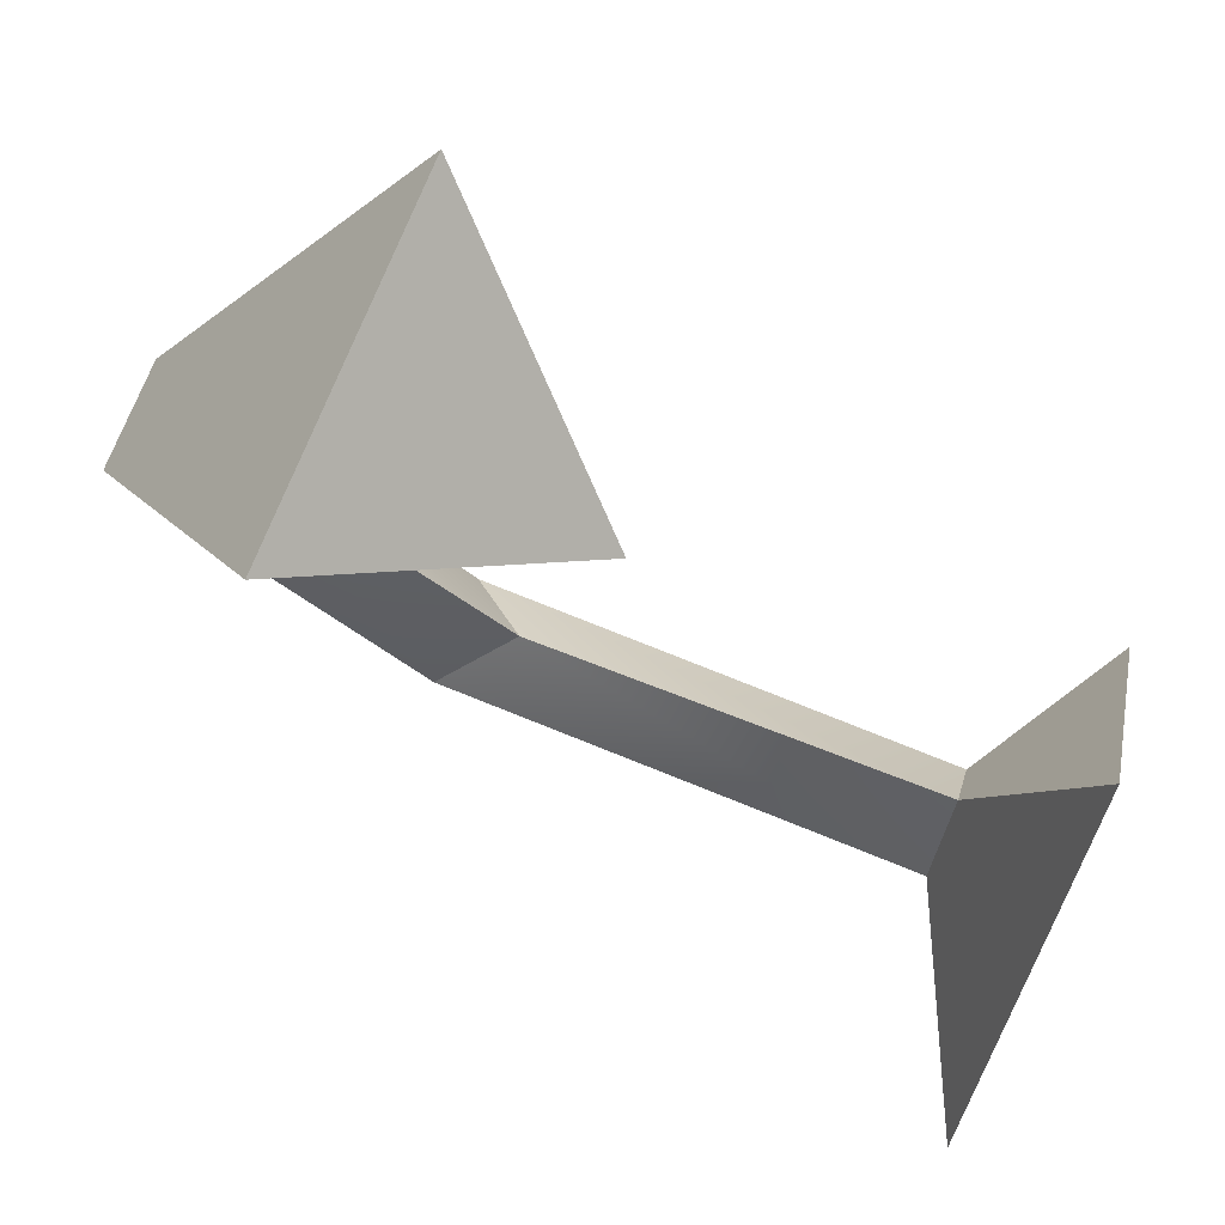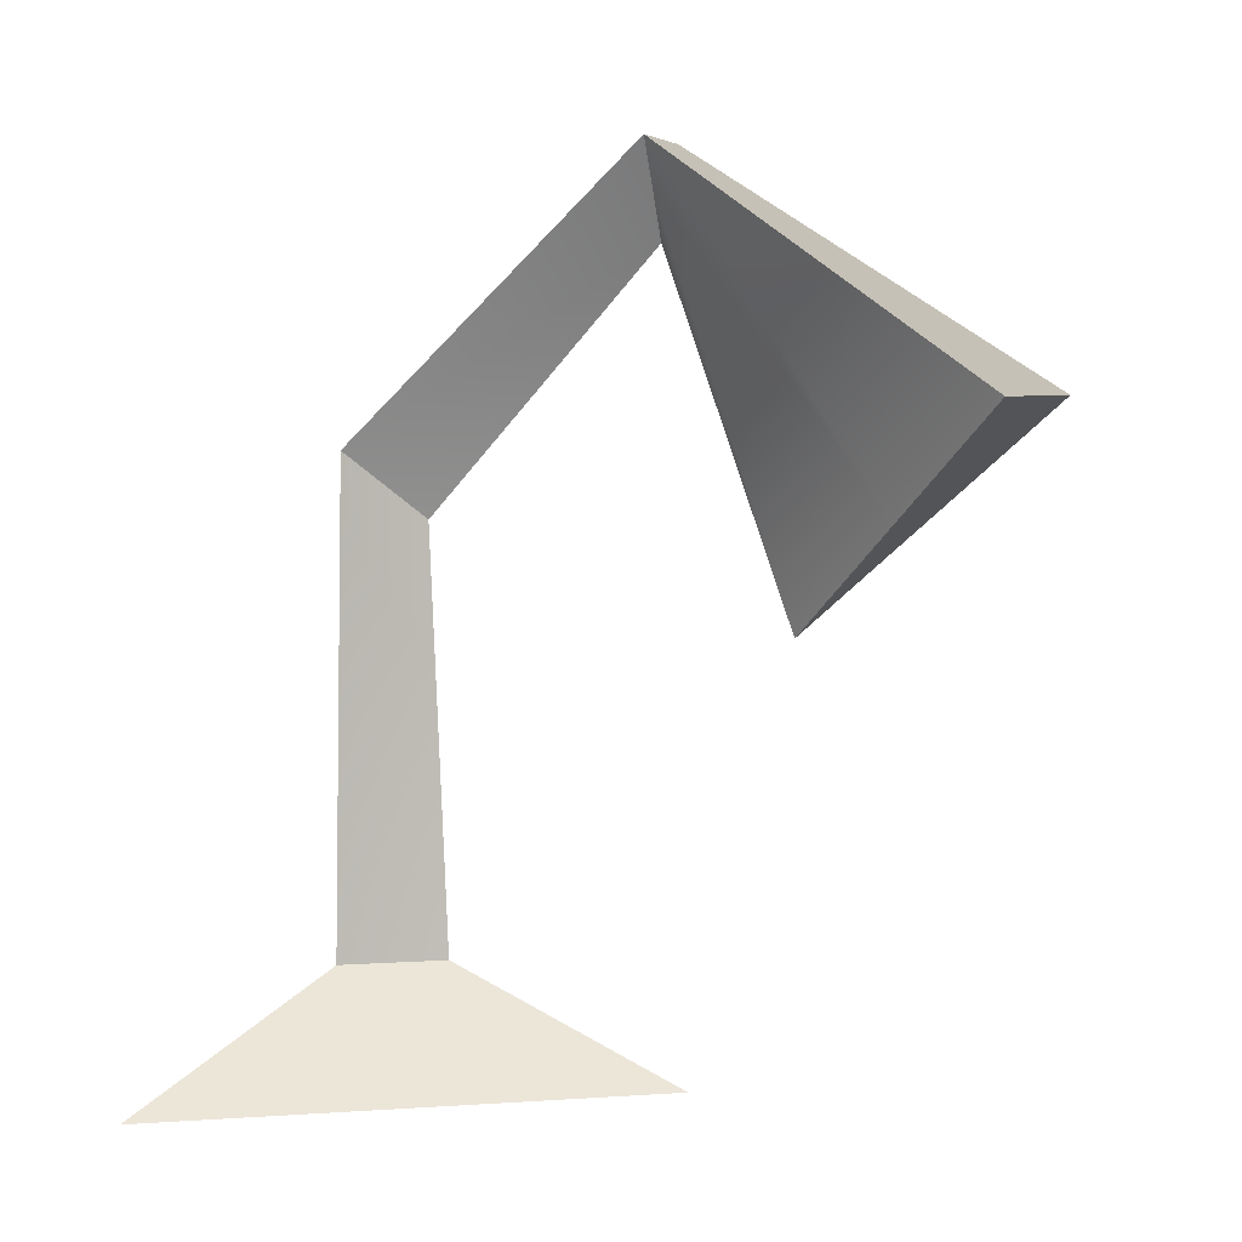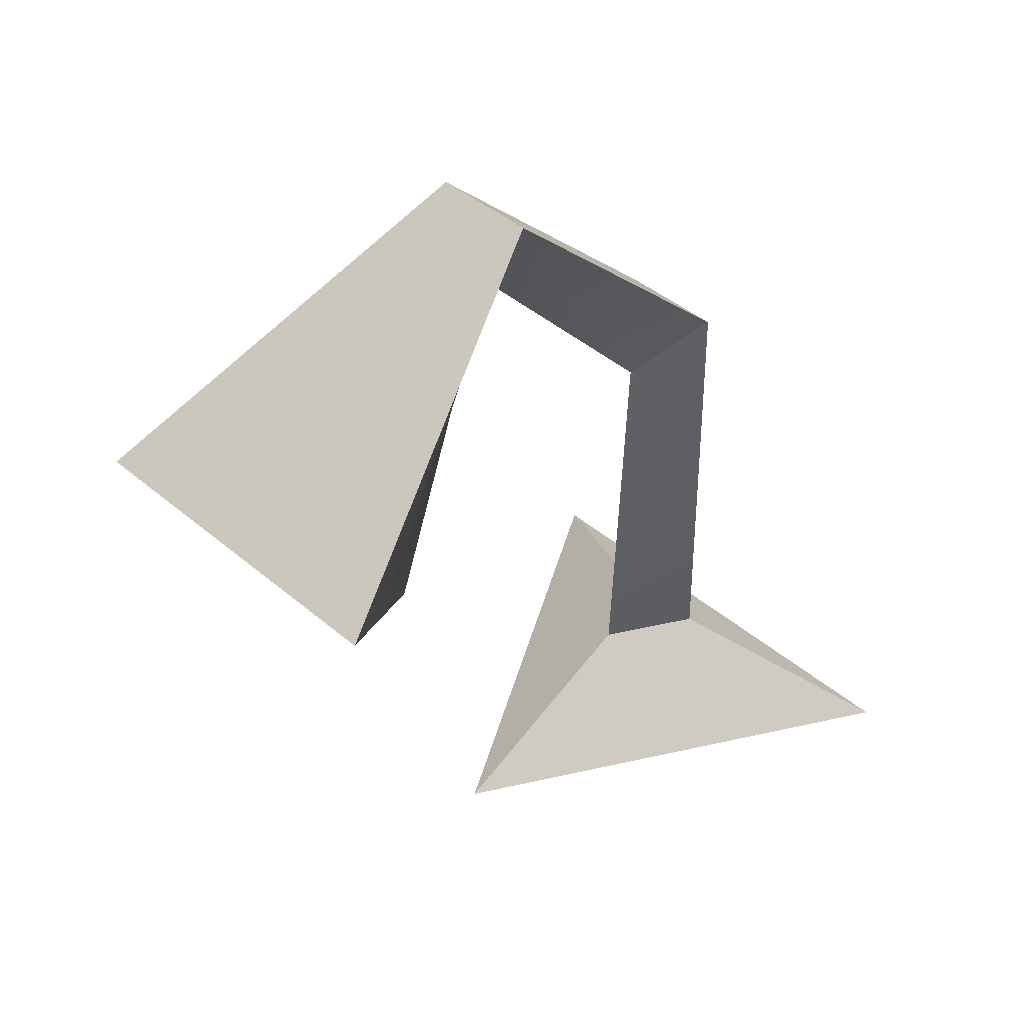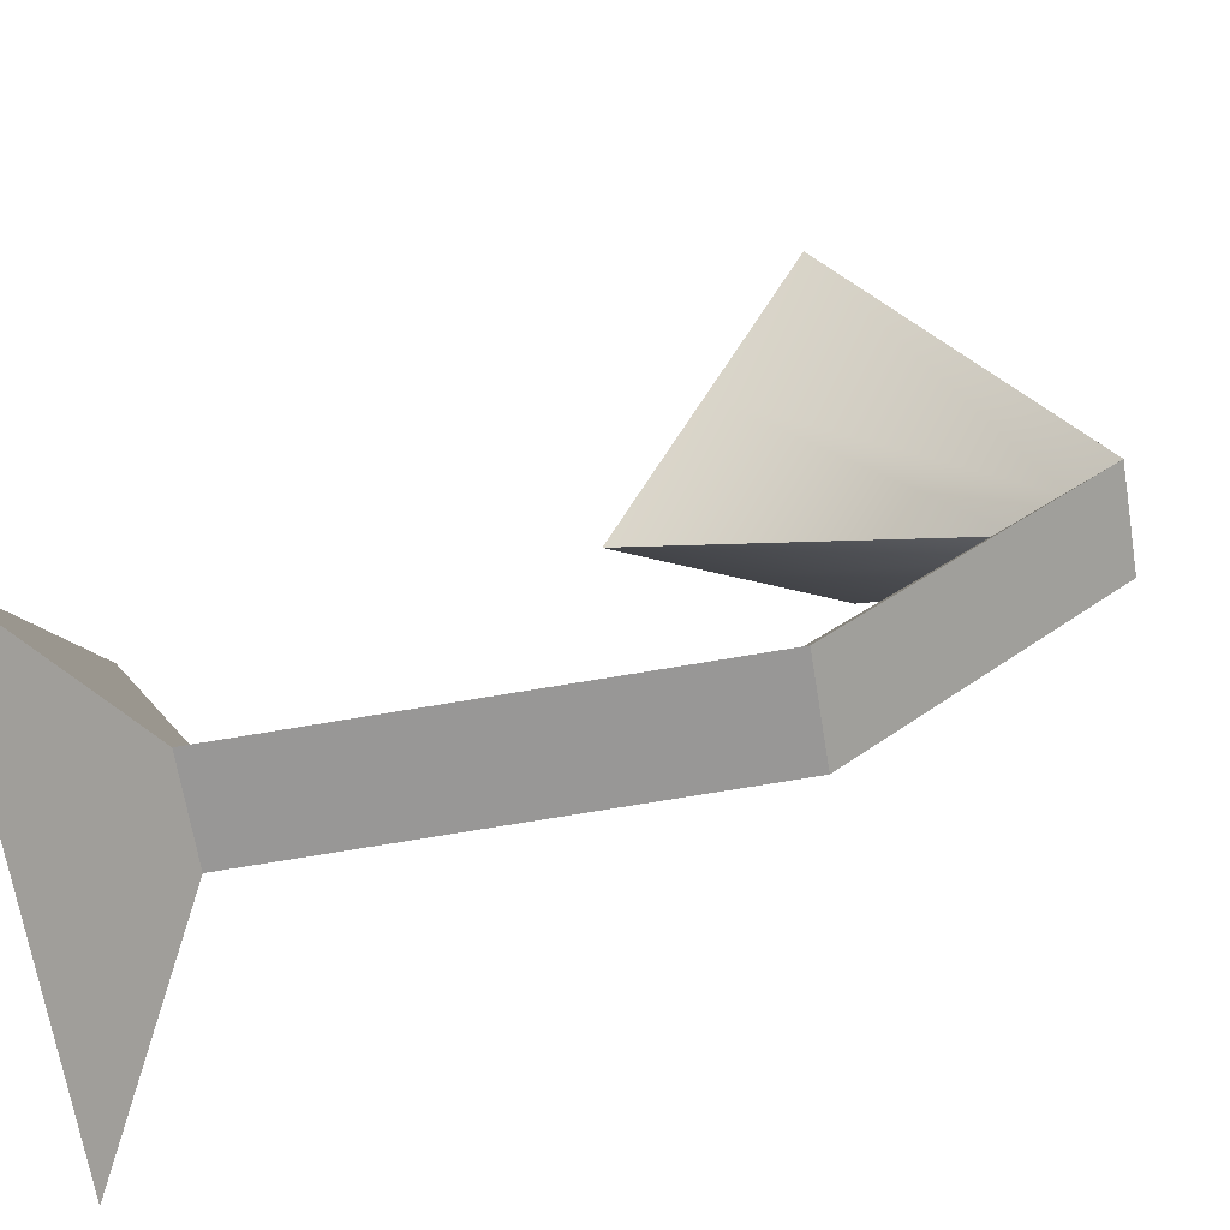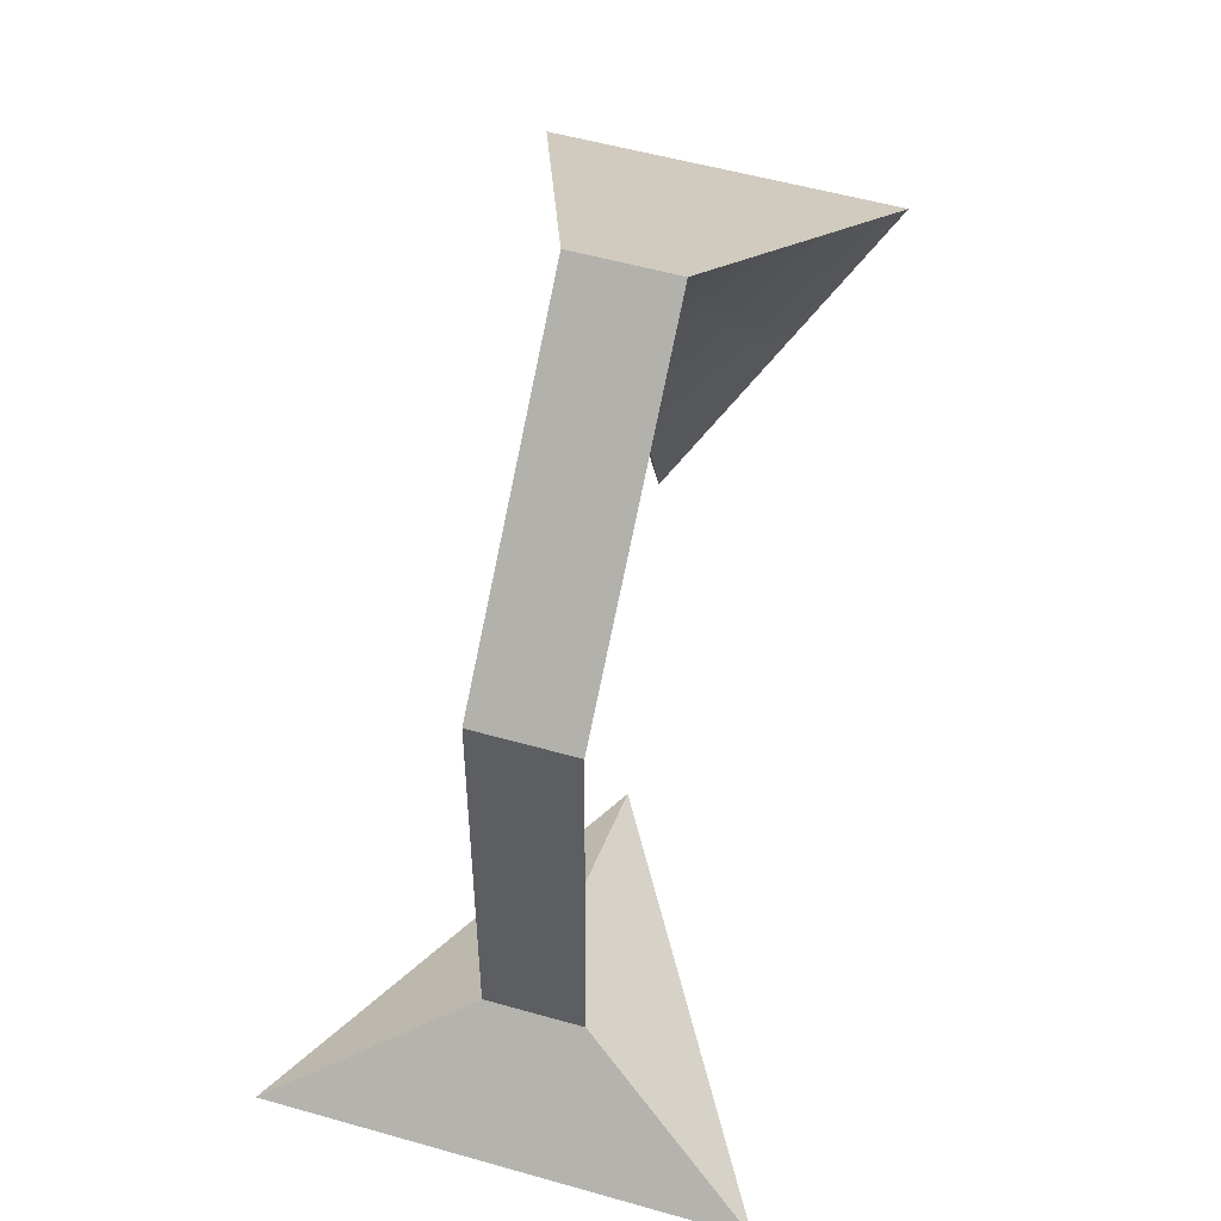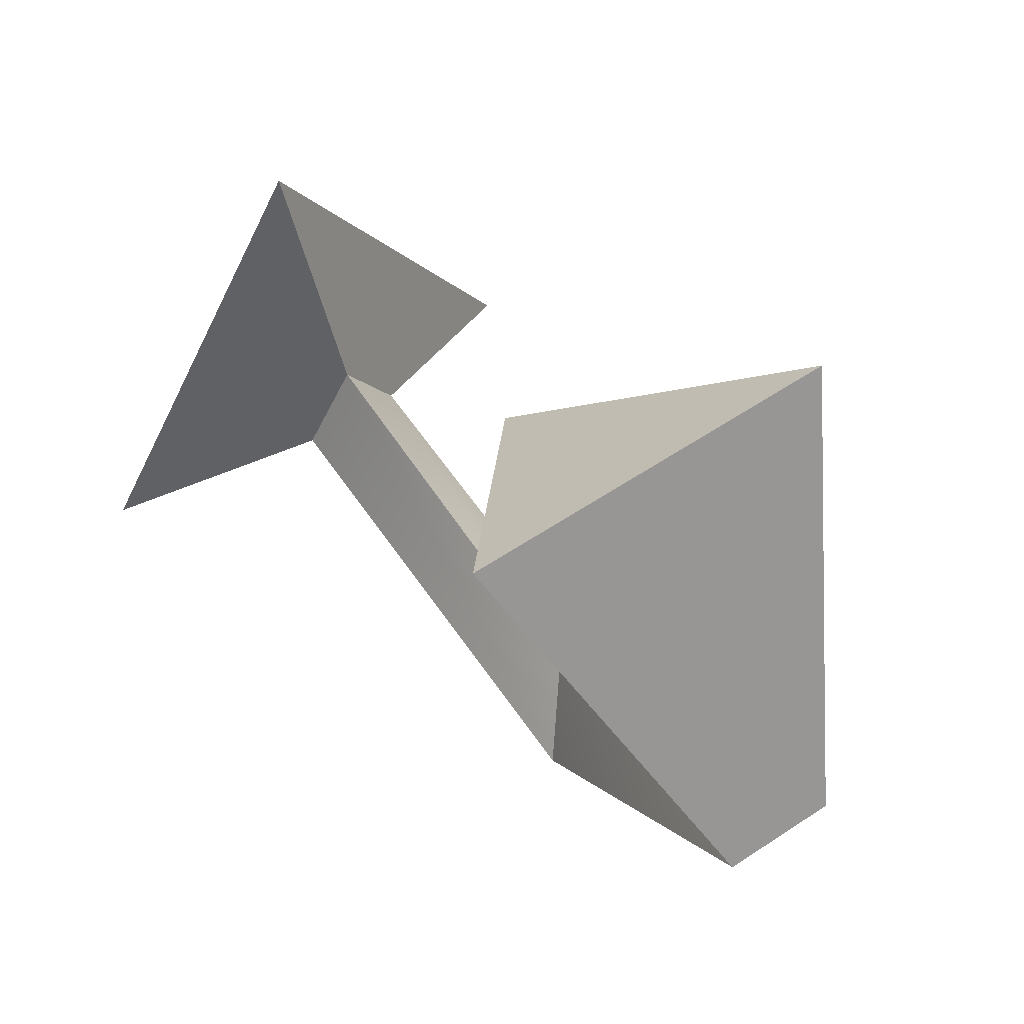
<metadata>
{"format":"obj","ext":"obj","renderer":"f3d","projection":"perspective","resolution":1024,"background":"white","views":[{"elev":73.6,"azim":-68.2,"up":"+Z"},{"elev":5.0,"azim":-72.1,"up":"+Y"},{"elev":43.5,"azim":45.0,"up":"+Y"},{"elev":-68.1,"azim":99.4,"up":"+Z"},{"elev":55.0,"azim":-163.4,"up":"+Y"},{"elev":60.8,"azim":145.9,"up":"+Z"}]}
</metadata>
<code>
g Lamp_Desk__Body
o object_1
v -1.968 32.14 36
v -1.968 21.8 25.2
v -1.968 4 24.86
v 8.613e-16 28.73 36
v 8.613e-16 4 28.27
v 8.613e-16 19.39 27.61
v 1.968 32.14 36
v 1.968 21.8 25.2
v 1.968 4 24.86
f 9 5 3
f 7 1 4
f 2 8 9 3
f 8 6 5 9
f 1 7 8 2
f 7 4 6 8
f 6 2 3 5
f 4 1 2 6
o object_2
v -6.561 23.68 48.68
v 2.871e-15 15.64 40.64
v 6.561 23.68 48.68
f 11 12 10
o object_3
v -6.561 23.68 48.68
v -3.28 19.66 44.66
v -1.968 32.14 36
v -0.9841 30.43 36
v 8.613e-16 28.73 36
v 2.871e-15 15.64 40.64
v 0.9841 30.43 36
v 1.968 32.14 36
v 3.28 19.66 44.66
v 6.561 23.68 48.68
f 14 13 15 16
f 18 14 16 17
f 21 18 17 19
f 22 21 19 20
f 13 22 20 15
o object_4
v -9.526 0 20.5
v -1.968 4 24.86
v 8.613e-16 4 28.27
v 1.695e-15 0 37
v 1.968 4 24.86
v 9.526 0 20.5
f 27 24 25
f 24 27 28 23
f 27 25 26 28
f 25 24 23 26
f 28 26 23

</code>
